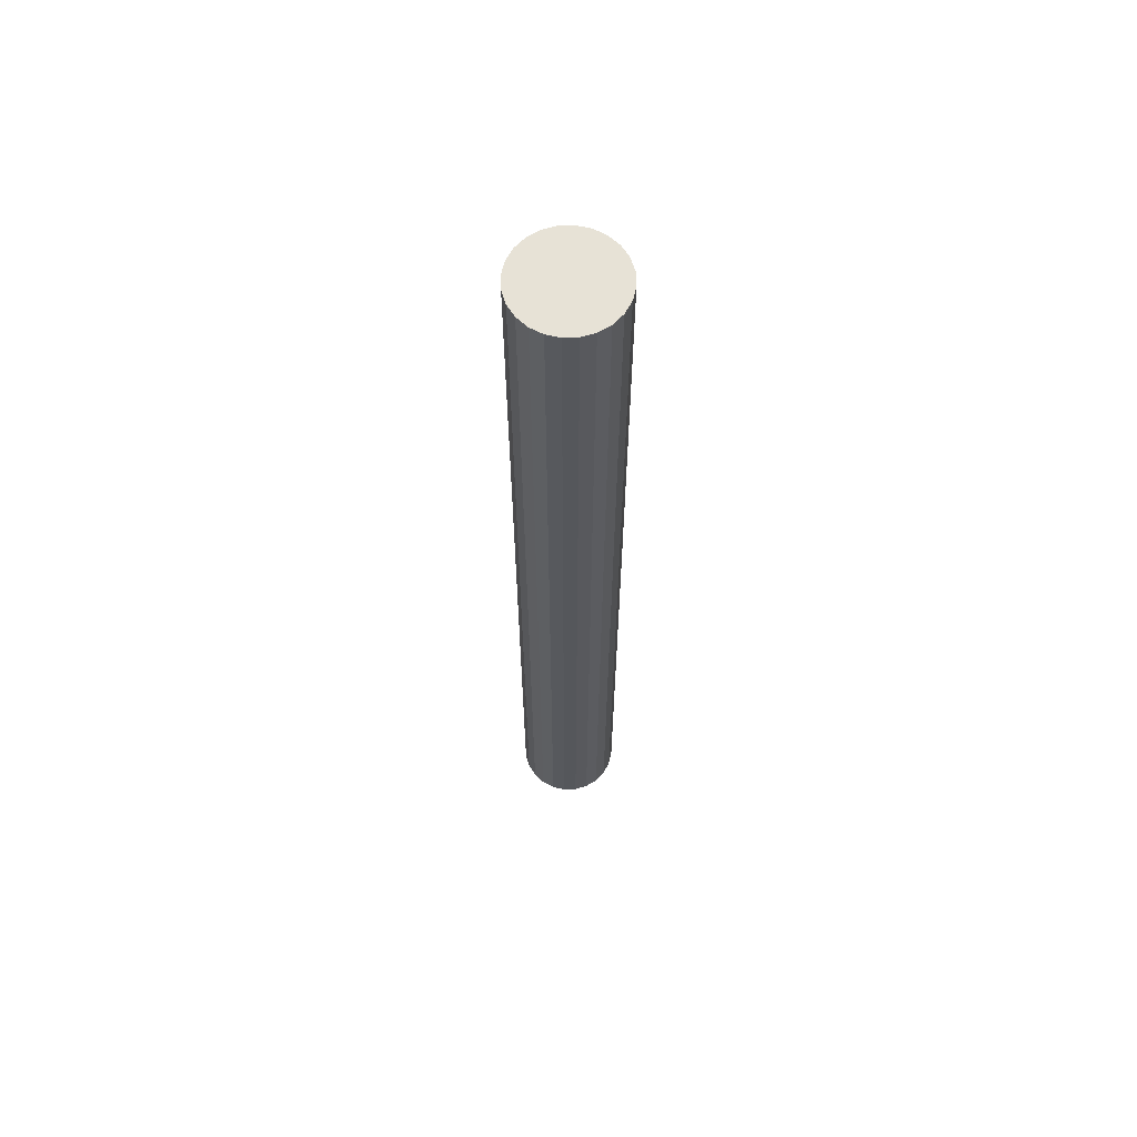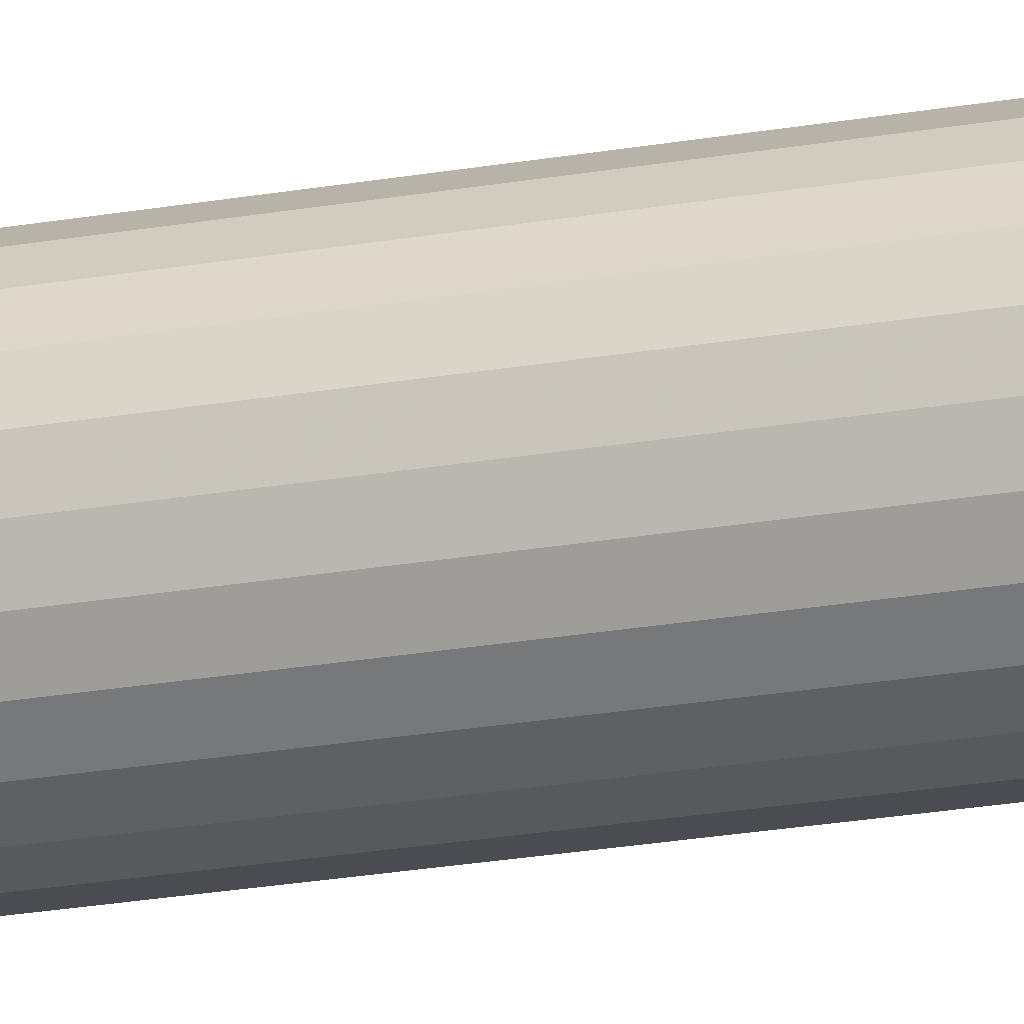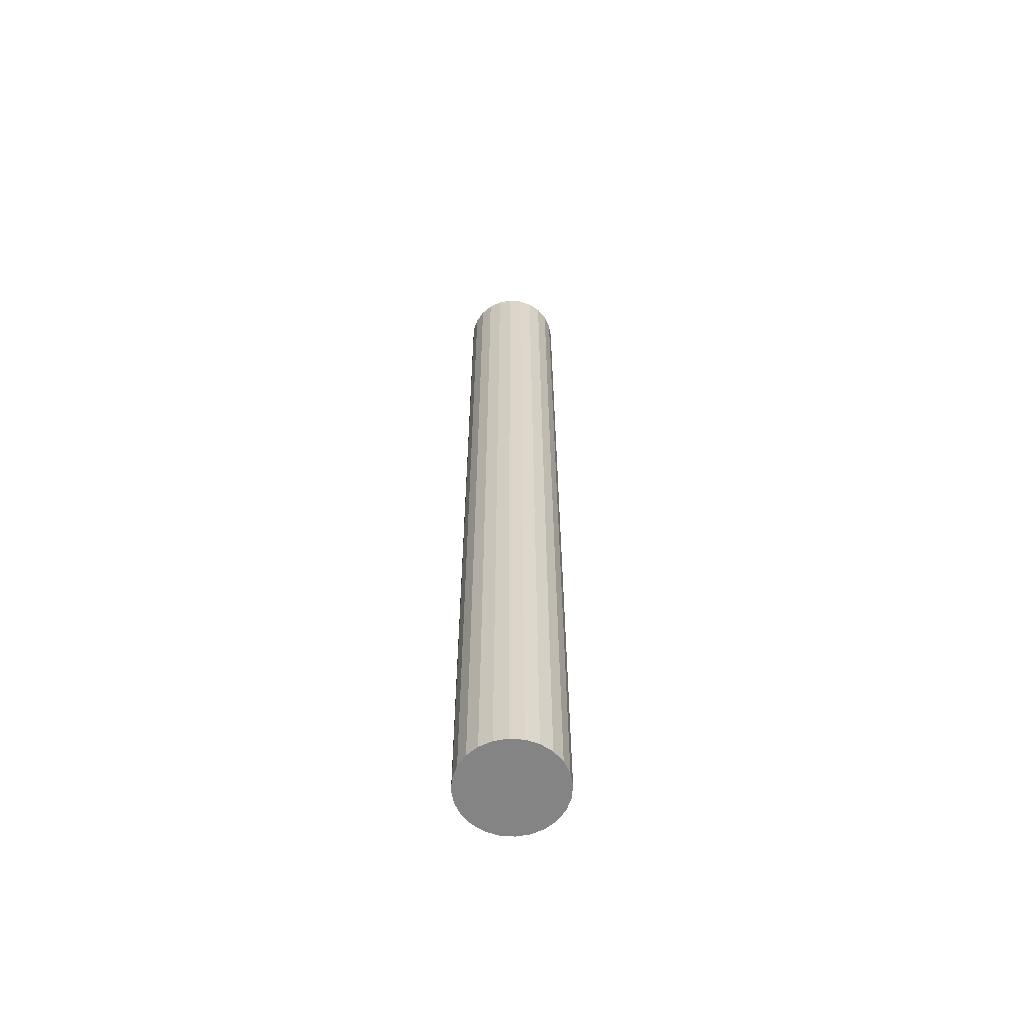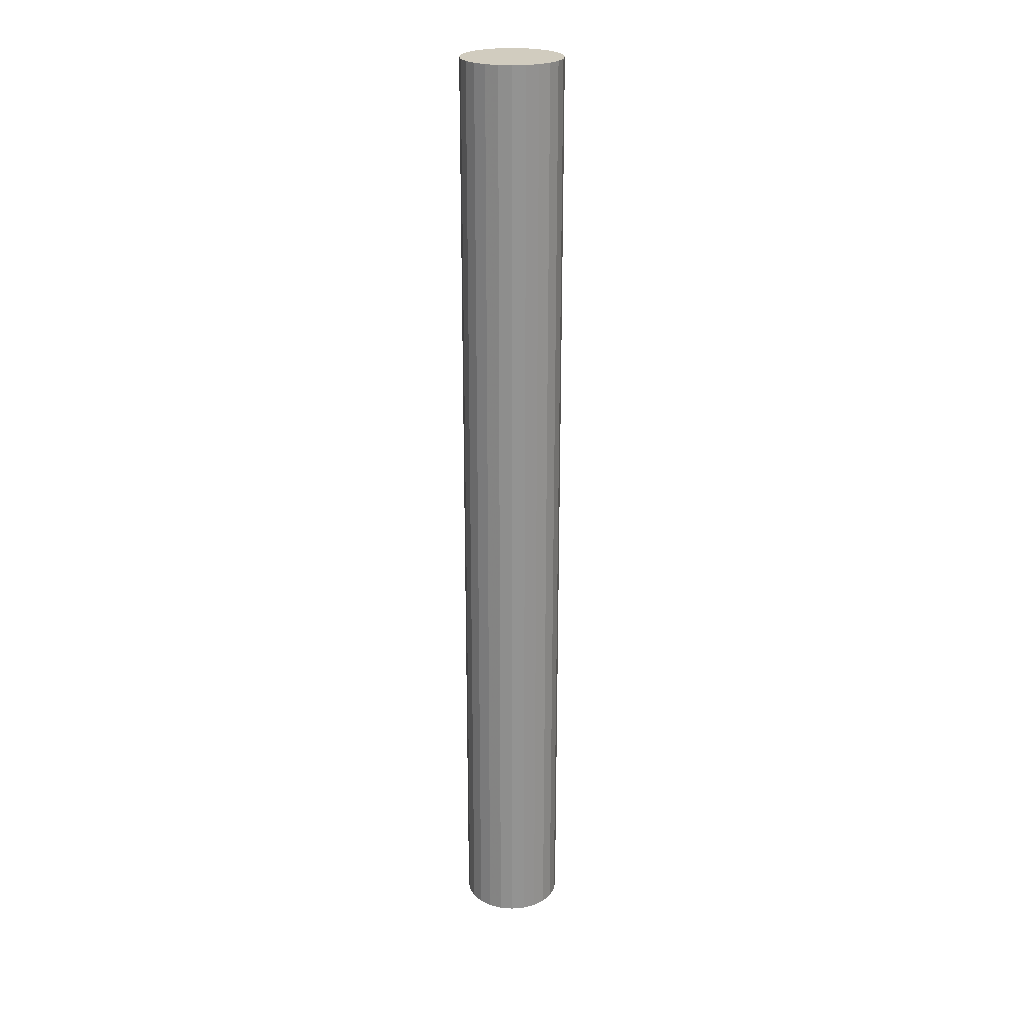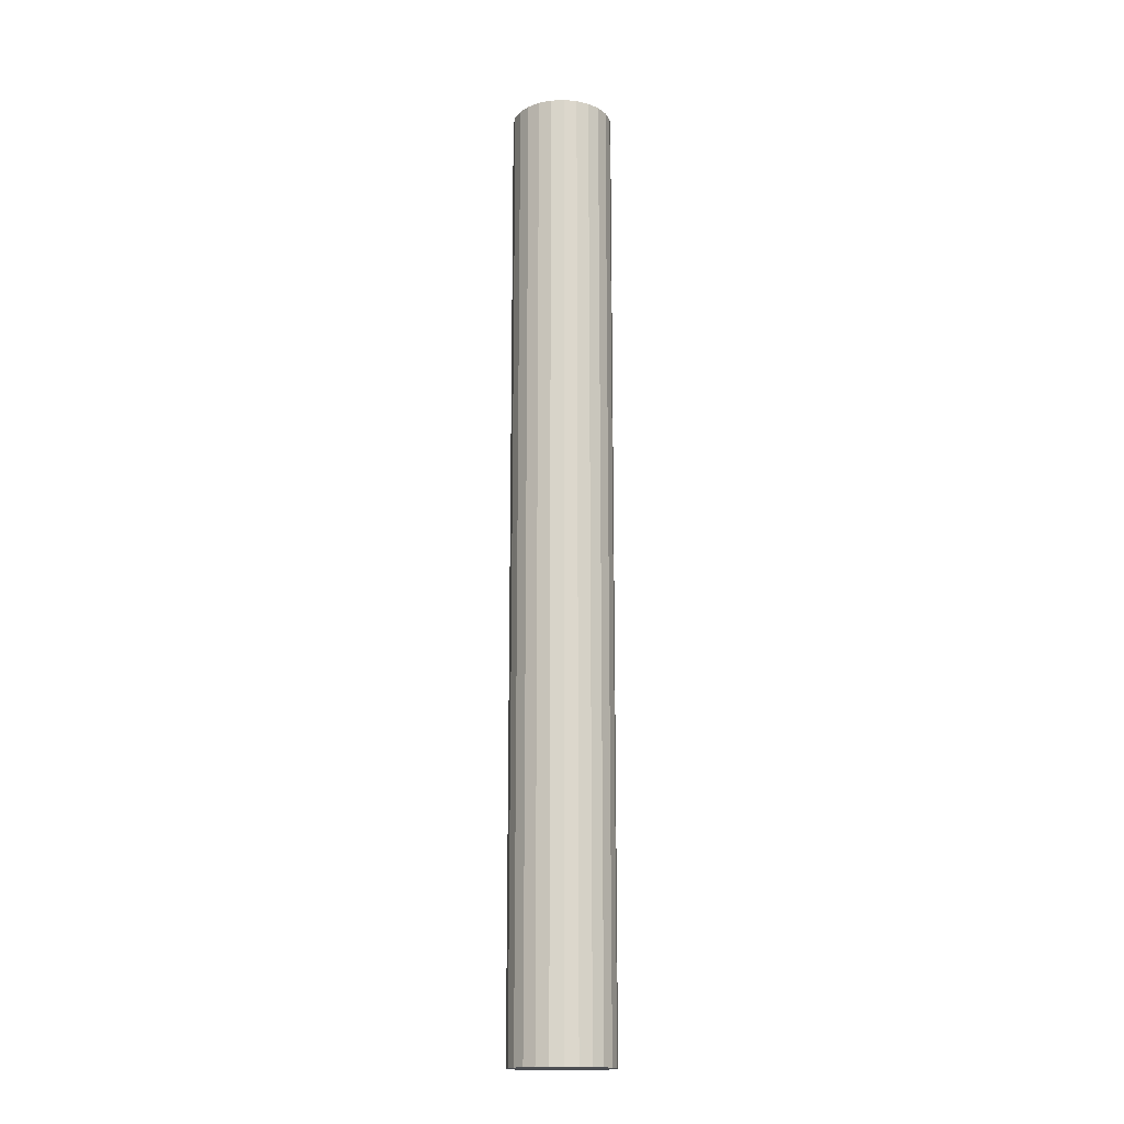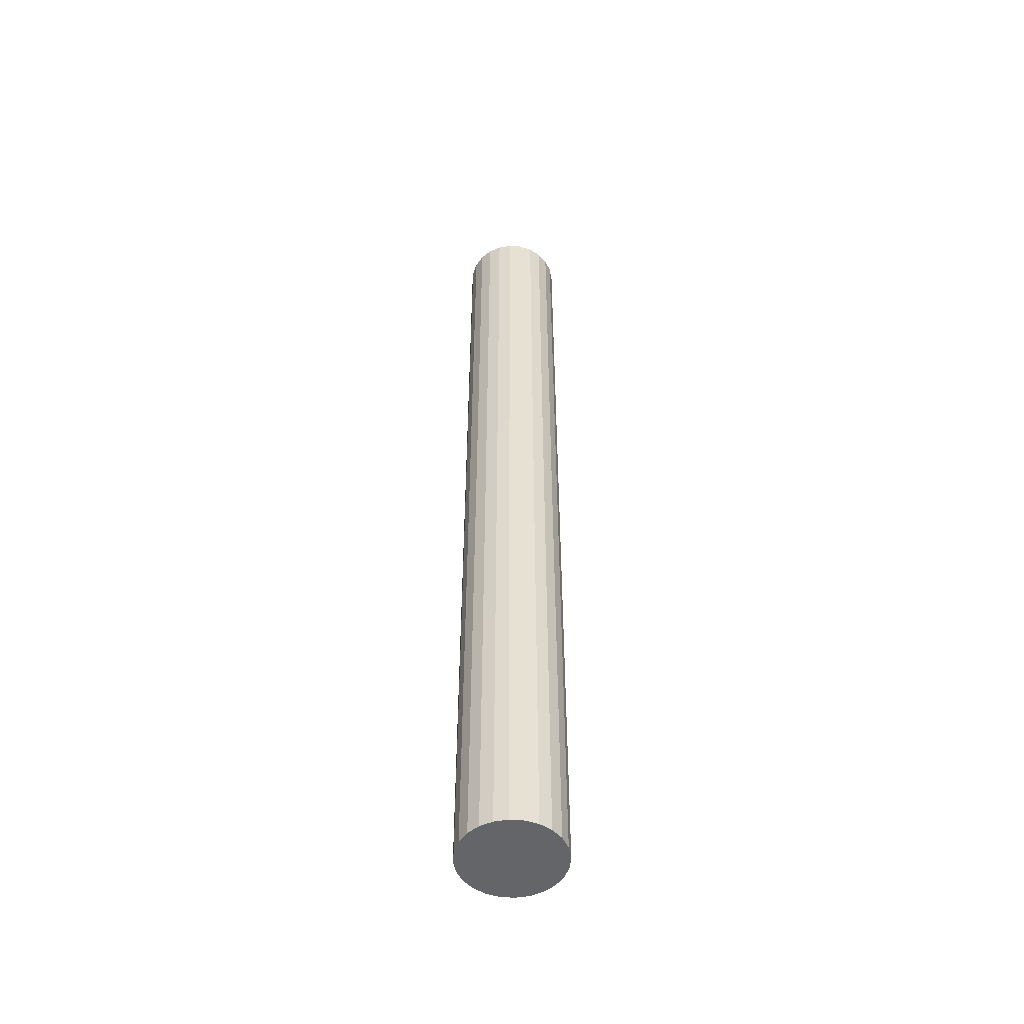
<metadata>
{"format":"obj","ext":"obj","renderer":"f3d","projection":"perspective","resolution":1024,"background":"white","views":[{"elev":63.4,"azim":20.6,"up":"+Y"},{"elev":-22.8,"azim":107.1,"up":"+Z"},{"elev":-61.3,"azim":-11.9,"up":"+Y"},{"elev":23.8,"azim":29.8,"up":"+Y"},{"elev":-16.8,"azim":-17.2,"up":"+Y"},{"elev":-51.5,"azim":153.1,"up":"+Y"}]}
</metadata>
<code>
v 0.2677 -0.08571 -0.2157
v 0.2677 -0.08571 -0.1965
v 0.2664 -0.08571 -0.2061
v 0.2714 -0.08571 -0.2246
v 0.2664 0.6105 -0.2061
v 0.2677 0.6105 -0.2157
v 0.2714 0.6105 -0.2246
v 0.2714 -0.08571 -0.1876
v 0.2677 0.6105 -0.1965
v 0.2773 0.6105 -0.2323
v 0.2773 -0.08571 -0.2323
v 0.2714 0.6105 -0.1876
v 0.2773 0.6105 -0.1799
v 0.2773 -0.08571 -0.1799
v 0.2849 -0.08571 -0.2381
v 0.2849 0.6105 -0.1741
v 0.2849 0.6105 -0.2381
v 0.2849 -0.08571 -0.1741
v 0.2938 -0.08571 -0.2418
v 0.2938 0.6105 -0.2418
v 0.2938 0.6105 -0.1704
v 0.2938 -0.08571 -0.1704
v 0.3034 -0.08571 -0.2431
v 0.3034 0.6105 -0.1691
v 0.3034 0.6105 -0.2431
v 0.3034 -0.08571 -0.1691
v 0.313 -0.08571 -0.2418
v 0.313 0.6105 -0.1704
v 0.313 0.6105 -0.2418
v 0.313 -0.08571 -0.1704
v 0.3219 -0.08571 -0.2381
v 0.3219 0.6105 -0.1741
v 0.3219 0.6105 -0.2381
v 0.3219 -0.08571 -0.1741
v 0.3296 -0.08571 -0.2323
v 0.3296 0.6105 -0.2323
v 0.3296 0.6105 -0.1799
v 0.3296 -0.08571 -0.1799
v 0.3355 0.6105 -0.2246
v 0.3355 -0.08571 -0.2246
v 0.3355 -0.08571 -0.1876
v 0.3355 0.6105 -0.1876
v 0.3391 0.6105 -0.2157
v 0.3391 0.6105 -0.1965
v 0.3391 -0.08571 -0.2157
v 0.3391 -0.08571 -0.1965
v 0.3404 0.6105 -0.2061
v 0.3404 -0.08571 -0.2061
f 1 2 3
f 2 1 4
f 3 2 1
f 4 1 2
f 2 5 3
f 3 5 2
f 3 6 1
f 1 6 3
f 1 7 4
f 4 7 1
f 2 4 8
f 8 4 2
f 5 2 9
f 9 2 5
f 6 3 5
f 5 3 6
f 7 1 6
f 6 1 7
f 10 4 7
f 7 4 10
f 8 4 11
f 11 4 8
f 8 9 2
f 2 9 8
f 9 6 5
f 5 6 9
f 6 12 7
f 7 12 6
f 4 10 11
f 11 10 4
f 7 13 10
f 10 13 7
f 8 11 14
f 14 11 8
f 9 8 12
f 12 8 9
f 6 9 12
f 12 9 6
f 7 12 13
f 13 12 7
f 10 15 11
f 11 15 10
f 10 13 16
f 16 13 10
f 14 11 15
f 15 11 14
f 14 12 8
f 8 12 14
f 12 14 13
f 13 14 12
f 15 10 17
f 17 10 15
f 14 16 13
f 13 16 14
f 10 16 17
f 17 16 10
f 14 15 18
f 18 15 14
f 17 19 15
f 15 19 17
f 16 14 18
f 18 14 16
f 17 16 20
f 20 16 17
f 18 15 19
f 19 15 18
f 19 17 20
f 20 17 19
f 18 21 16
f 16 21 18
f 20 16 21
f 21 16 20
f 18 19 22
f 22 19 18
f 20 23 19
f 19 23 20
f 21 18 22
f 22 18 21
f 20 21 24
f 24 21 20
f 22 19 23
f 23 19 22
f 23 20 25
f 25 20 23
f 22 24 21
f 21 24 22
f 20 24 25
f 25 24 20
f 22 23 26
f 26 23 22
f 25 27 23
f 23 27 25
f 24 22 26
f 26 22 24
f 25 24 28
f 28 24 25
f 26 23 27
f 27 23 26
f 27 25 29
f 29 25 27
f 26 28 24
f 24 28 26
f 25 28 29
f 29 28 25
f 26 27 30
f 30 27 26
f 29 31 27
f 27 31 29
f 28 26 30
f 30 26 28
f 29 28 32
f 32 28 29
f 30 27 31
f 31 27 30
f 31 29 33
f 33 29 31
f 30 32 28
f 28 32 30
f 29 32 33
f 33 32 29
f 30 31 34
f 34 31 30
f 33 35 31
f 31 35 33
f 32 30 34
f 34 30 32
f 33 32 36
f 36 32 33
f 34 31 35
f 35 31 34
f 35 33 36
f 36 33 35
f 34 37 32
f 32 37 34
f 36 32 37
f 37 32 36
f 34 35 38
f 38 35 34
f 39 35 36
f 36 35 39
f 37 34 38
f 38 34 37
f 36 37 39
f 39 37 36
f 38 35 40
f 40 35 38
f 35 39 40
f 40 39 35
f 41 37 38
f 38 37 41
f 39 37 42
f 42 37 39
f 38 40 41
f 41 40 38
f 43 40 39
f 39 40 43
f 37 41 42
f 42 41 37
f 39 42 44
f 44 42 39
f 41 40 45
f 45 40 41
f 40 43 45
f 45 43 40
f 39 44 43
f 43 44 39
f 46 42 41
f 41 42 46
f 42 46 44
f 44 46 42
f 41 45 46
f 46 45 41
f 47 45 43
f 43 45 47
f 43 44 47
f 47 44 43
f 48 44 46
f 46 44 48
f 46 45 48
f 48 45 46
f 45 47 48
f 48 47 45
f 44 48 47
f 47 48 44

</code>
